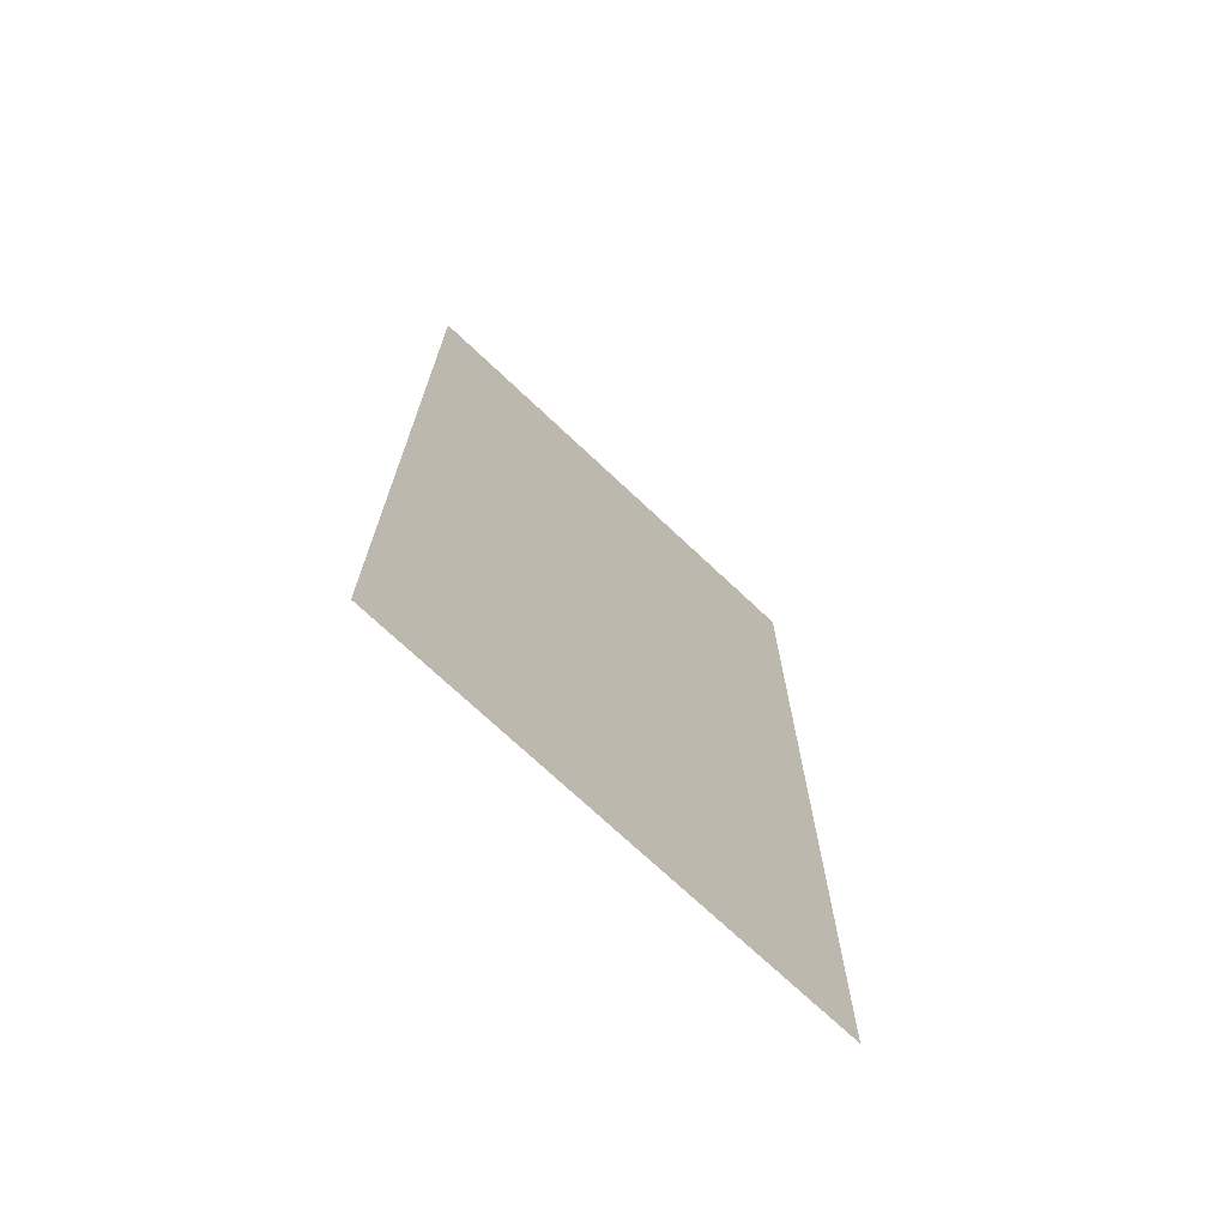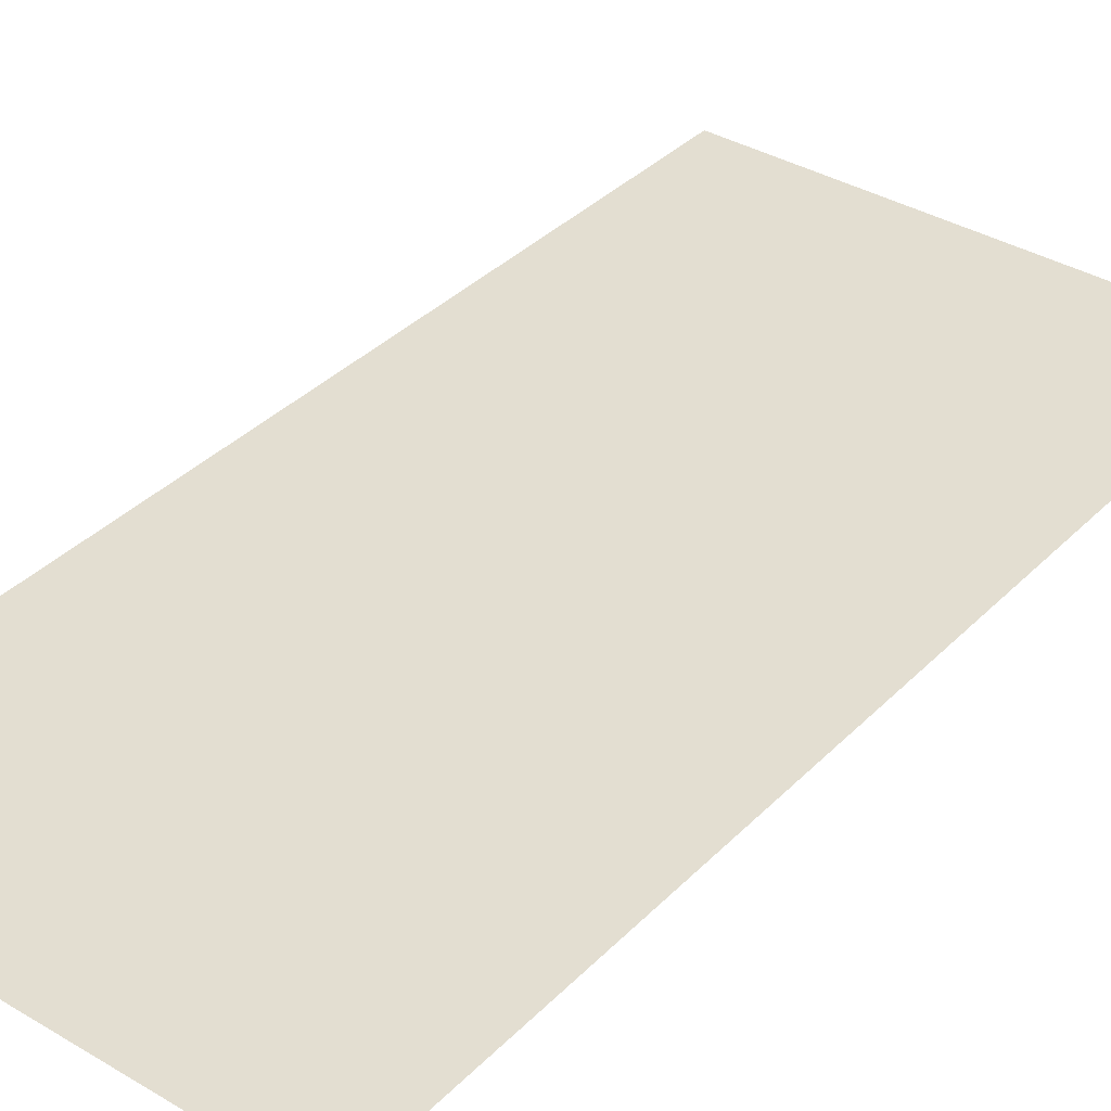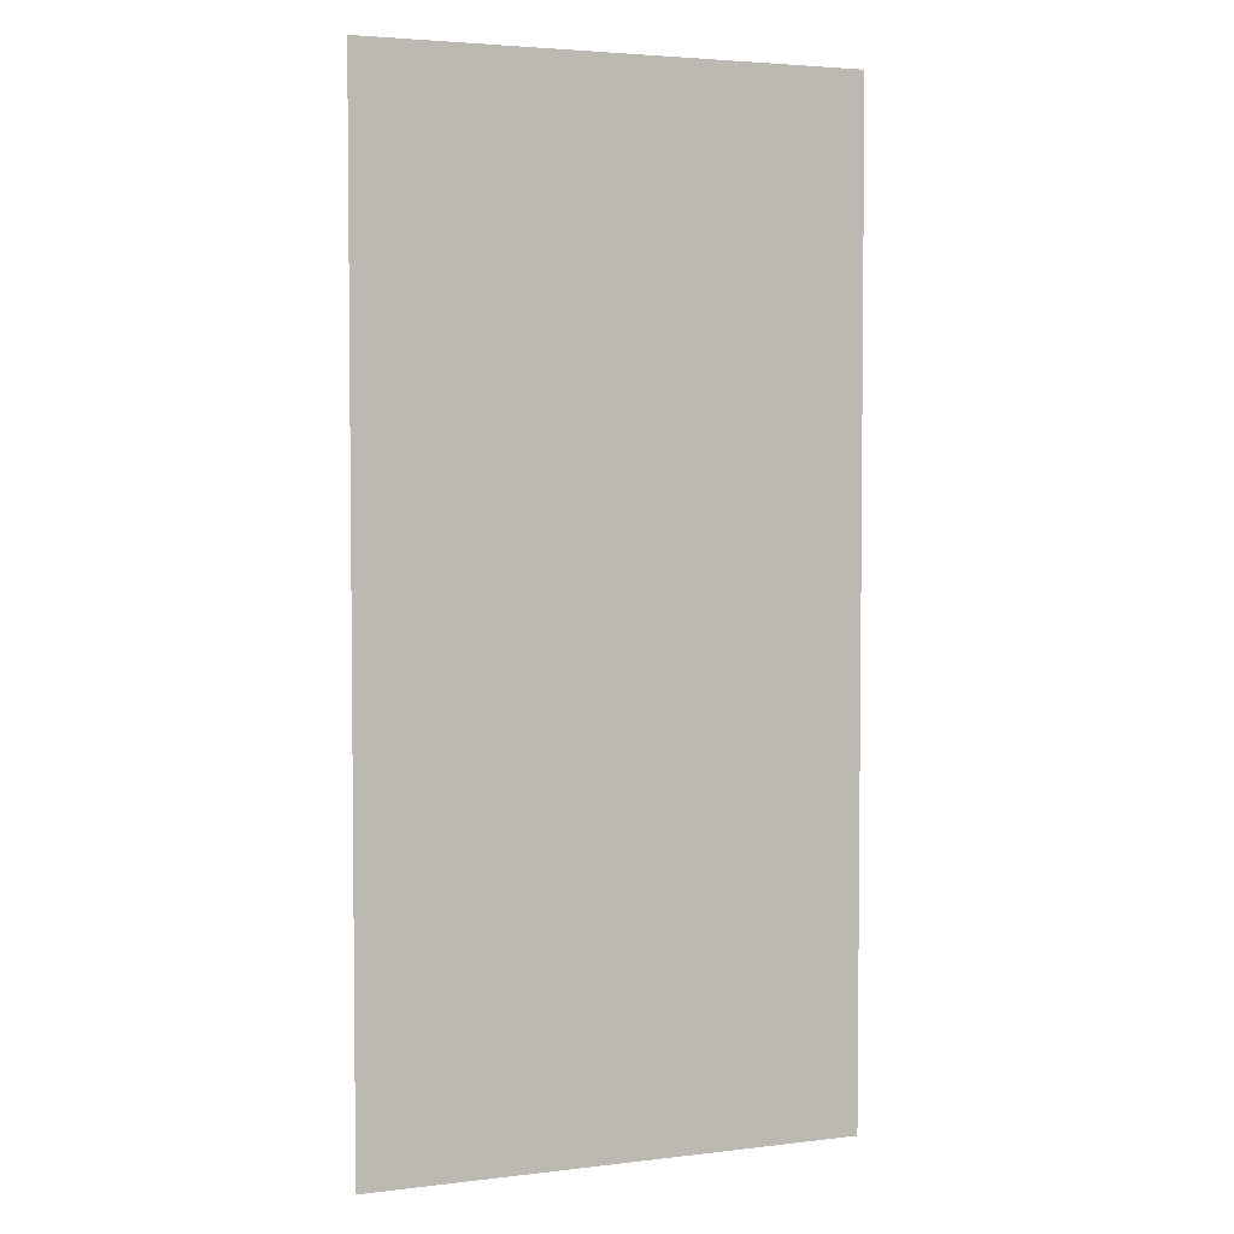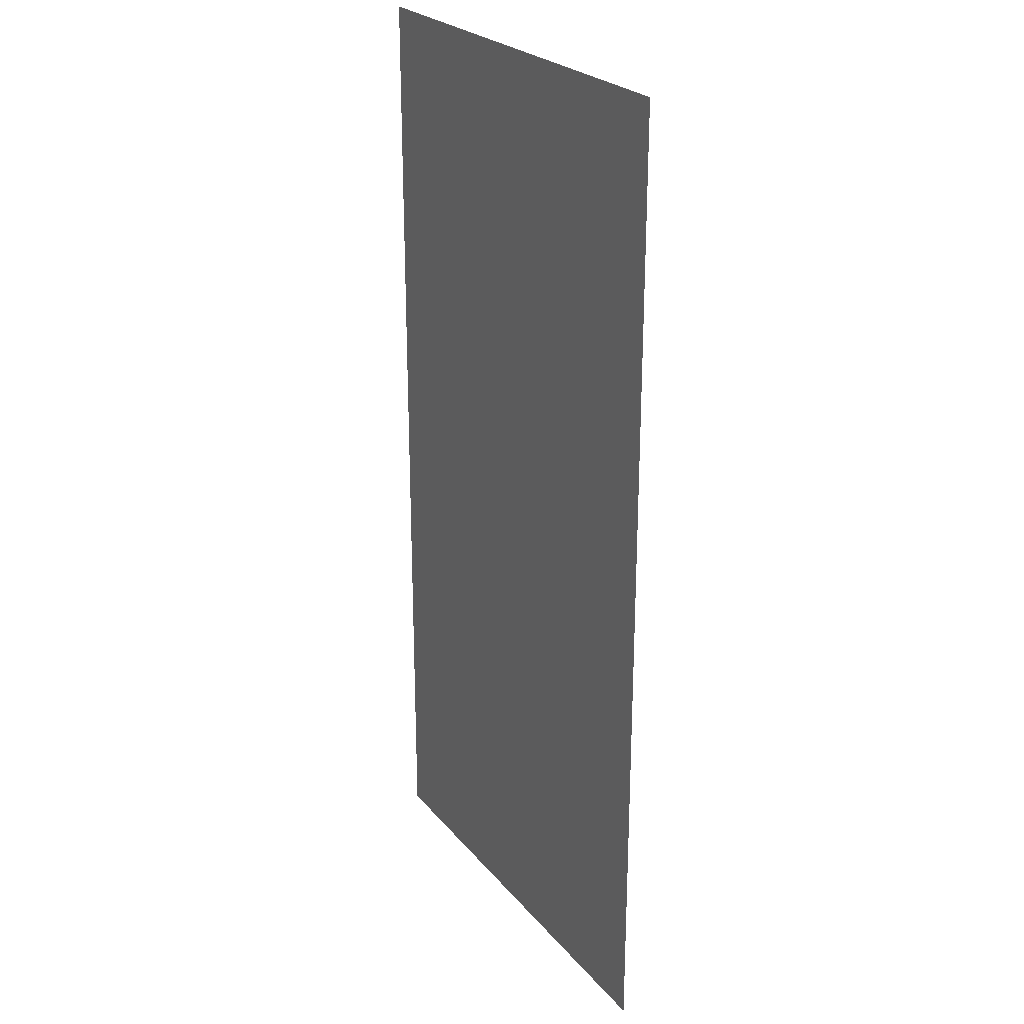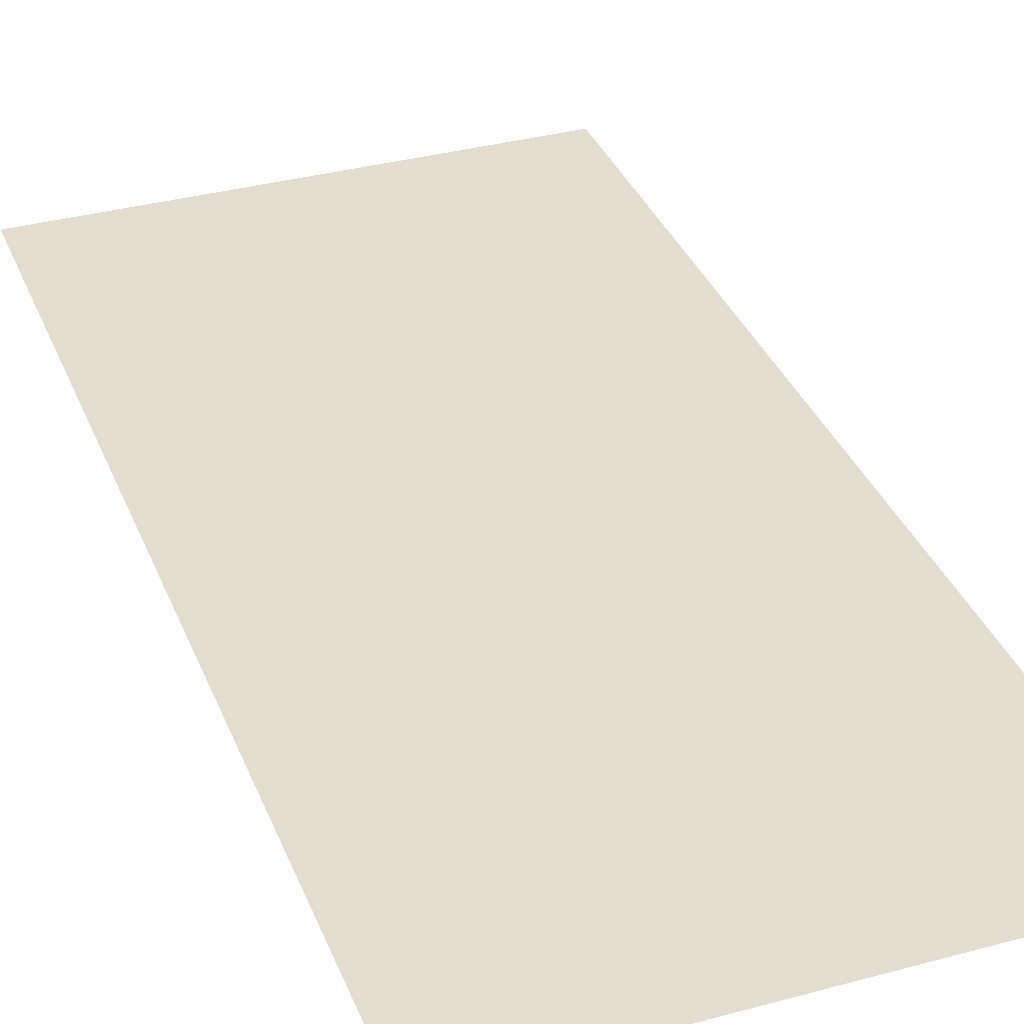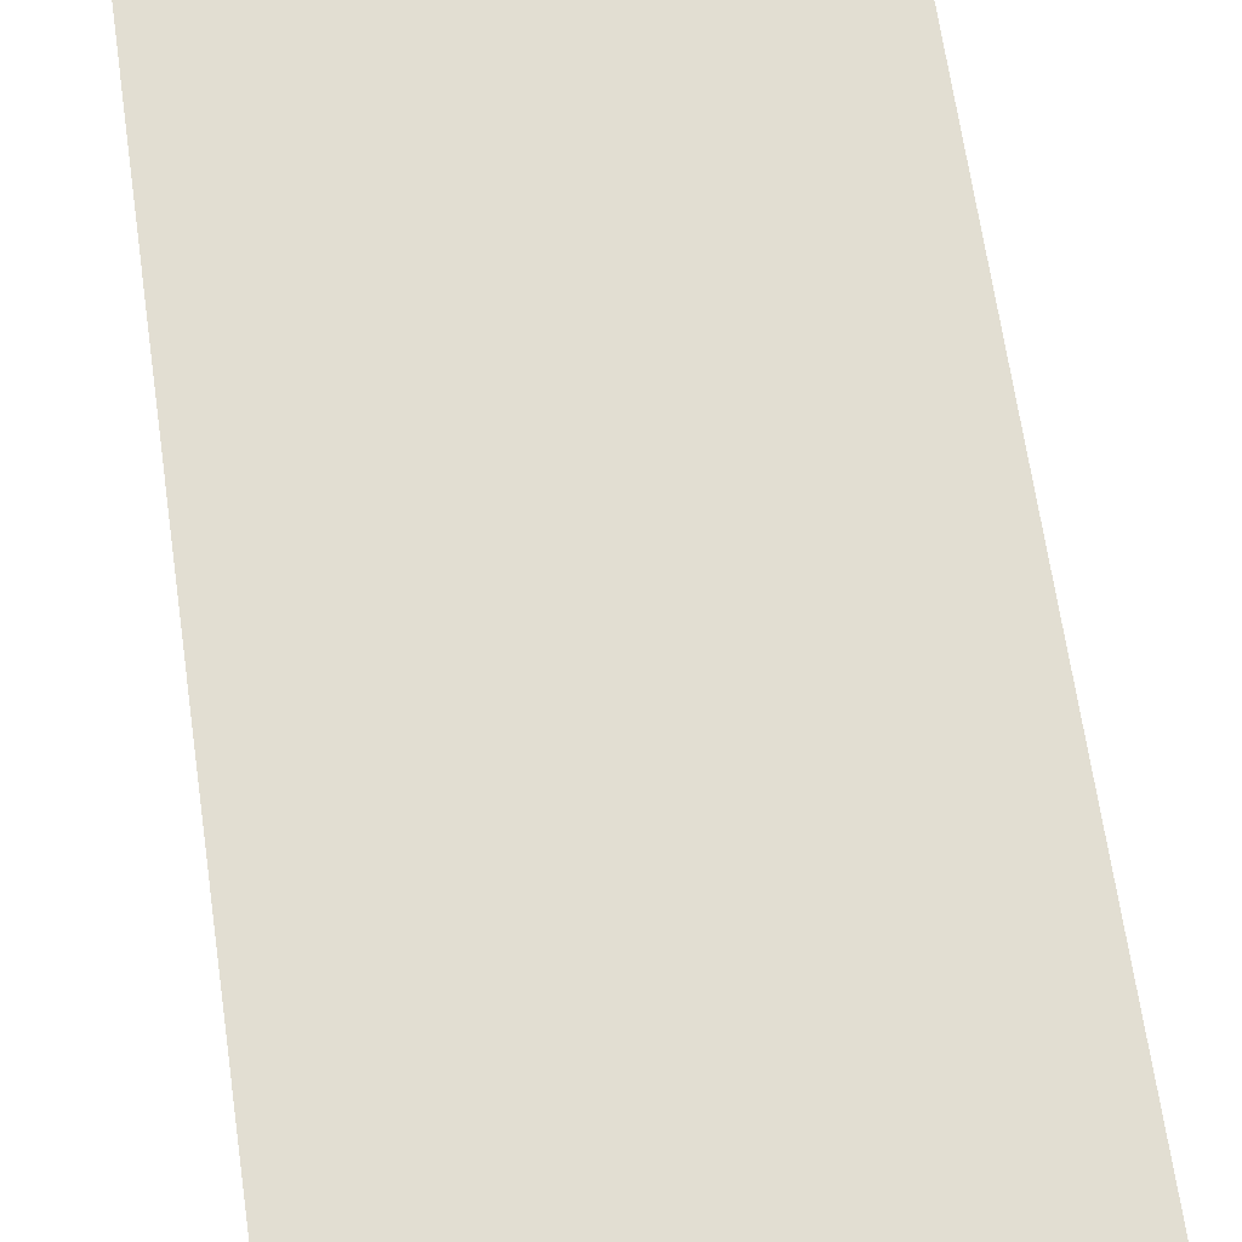
<metadata>
{"format":"obj","ext":"obj","renderer":"f3d","projection":"perspective","resolution":1024,"background":"white","views":[{"elev":-72.4,"azim":136.7,"up":"+Y"},{"elev":36.3,"azim":-142.1,"up":"+Z"},{"elev":3.8,"azim":158.2,"up":"+Y"},{"elev":24.7,"azim":60.4,"up":"+Y"},{"elev":35.0,"azim":160.1,"up":"+Z"},{"elev":67.8,"azim":-8.3,"up":"+Z"}]}
</metadata>
<code>
v 20.67 11.63 0.05
v 20.67 -15.71 0.05
v 34.12 11.63 0.05
v 34.12 -15.71 0.05
g Terrain_1594_0
f 1 3 2
f 2 3 4

</code>
